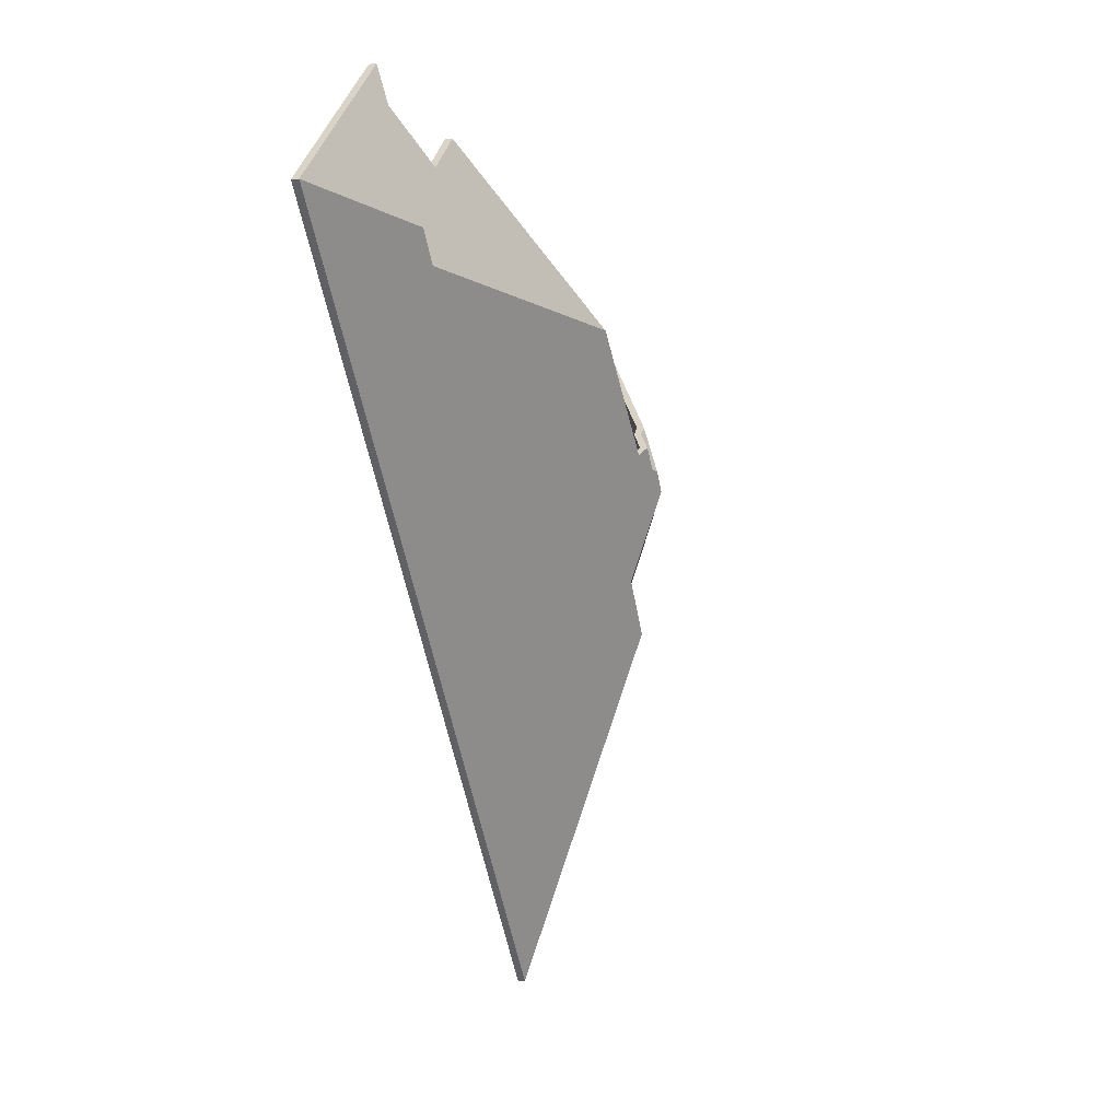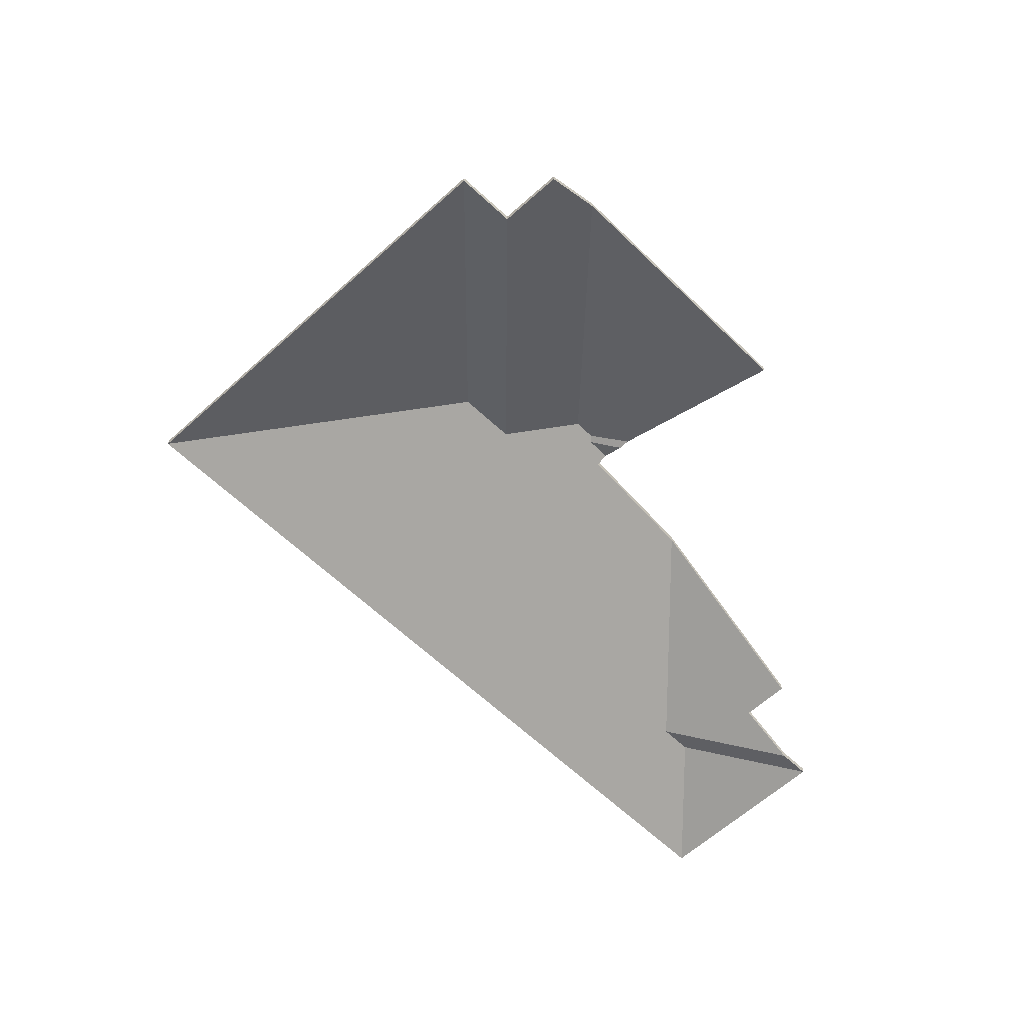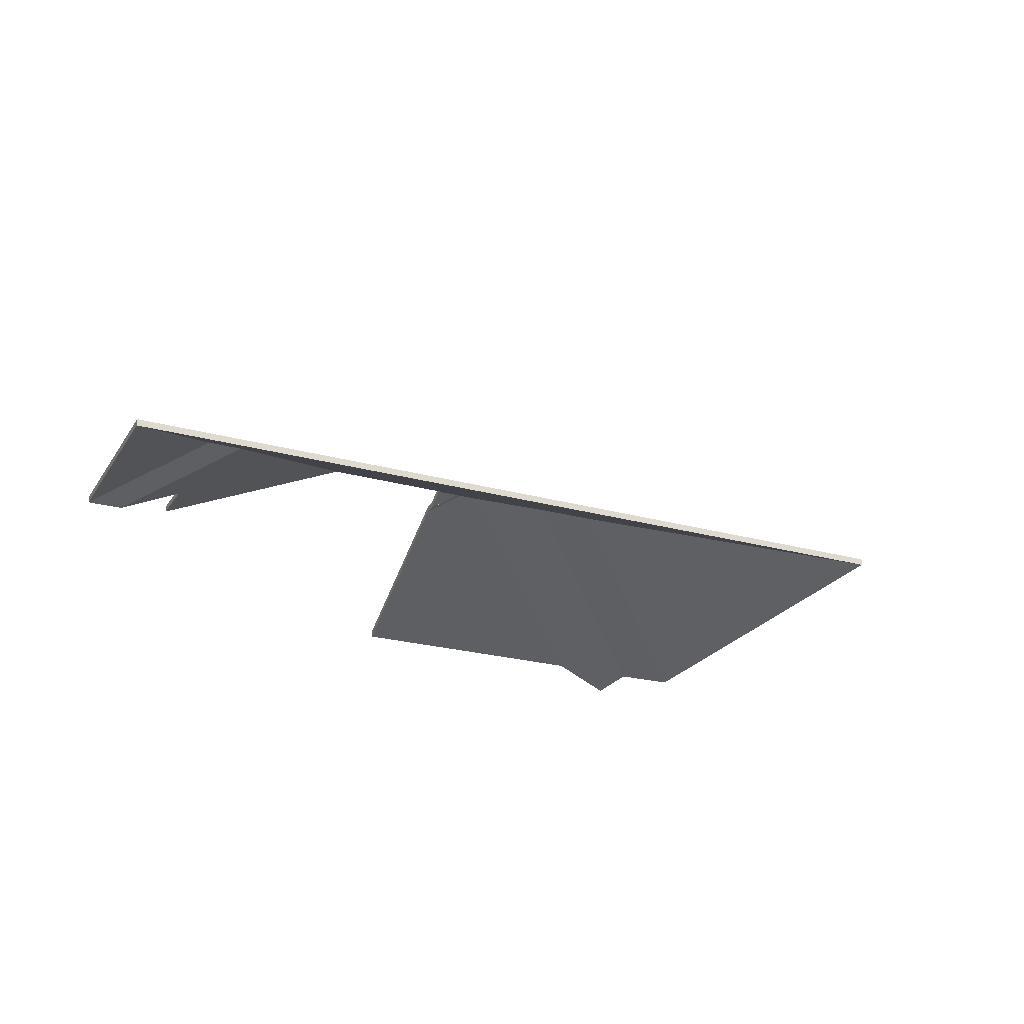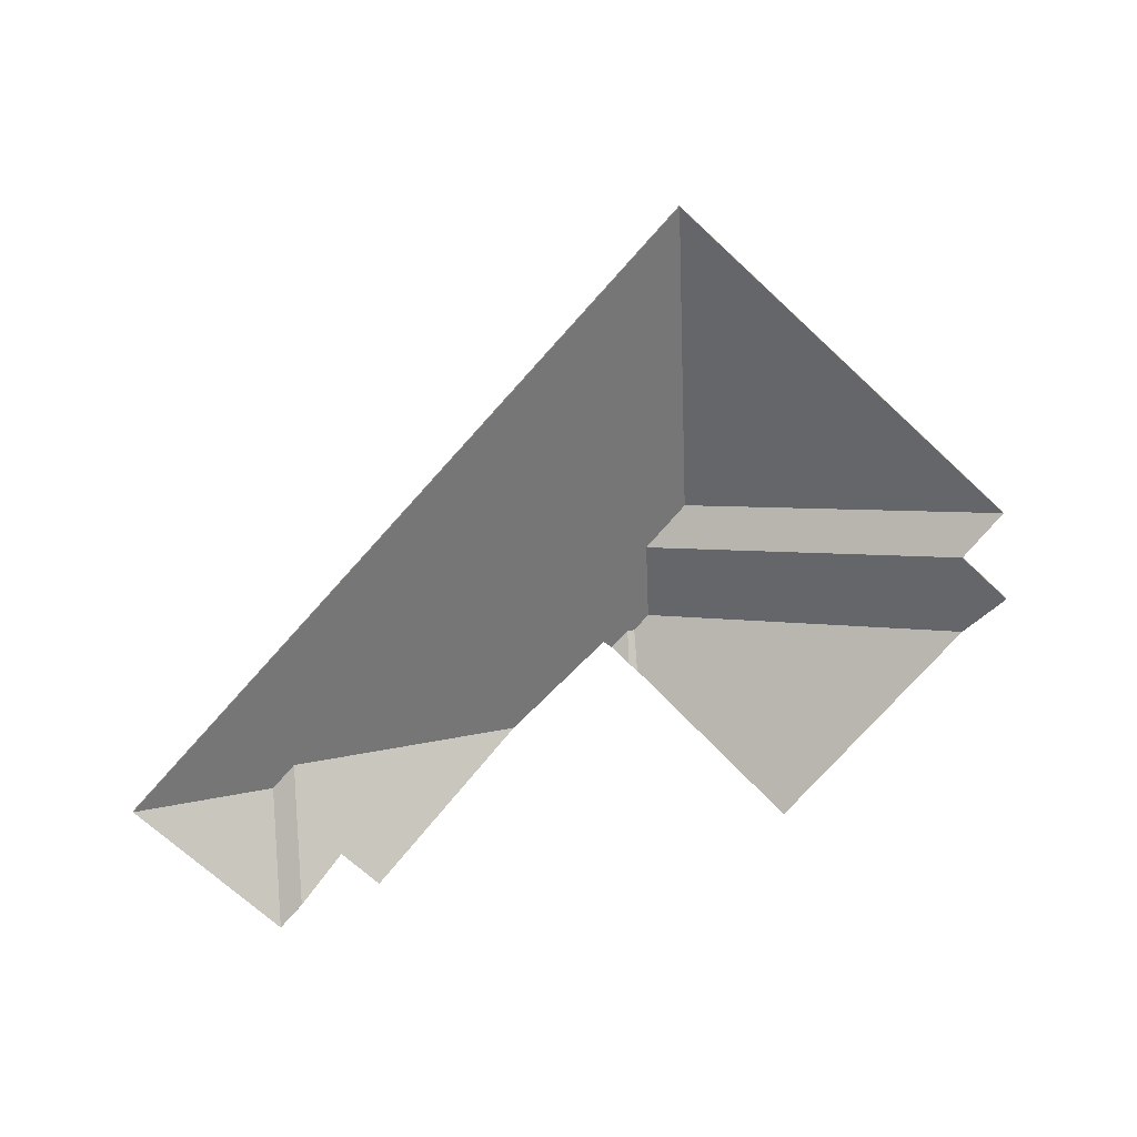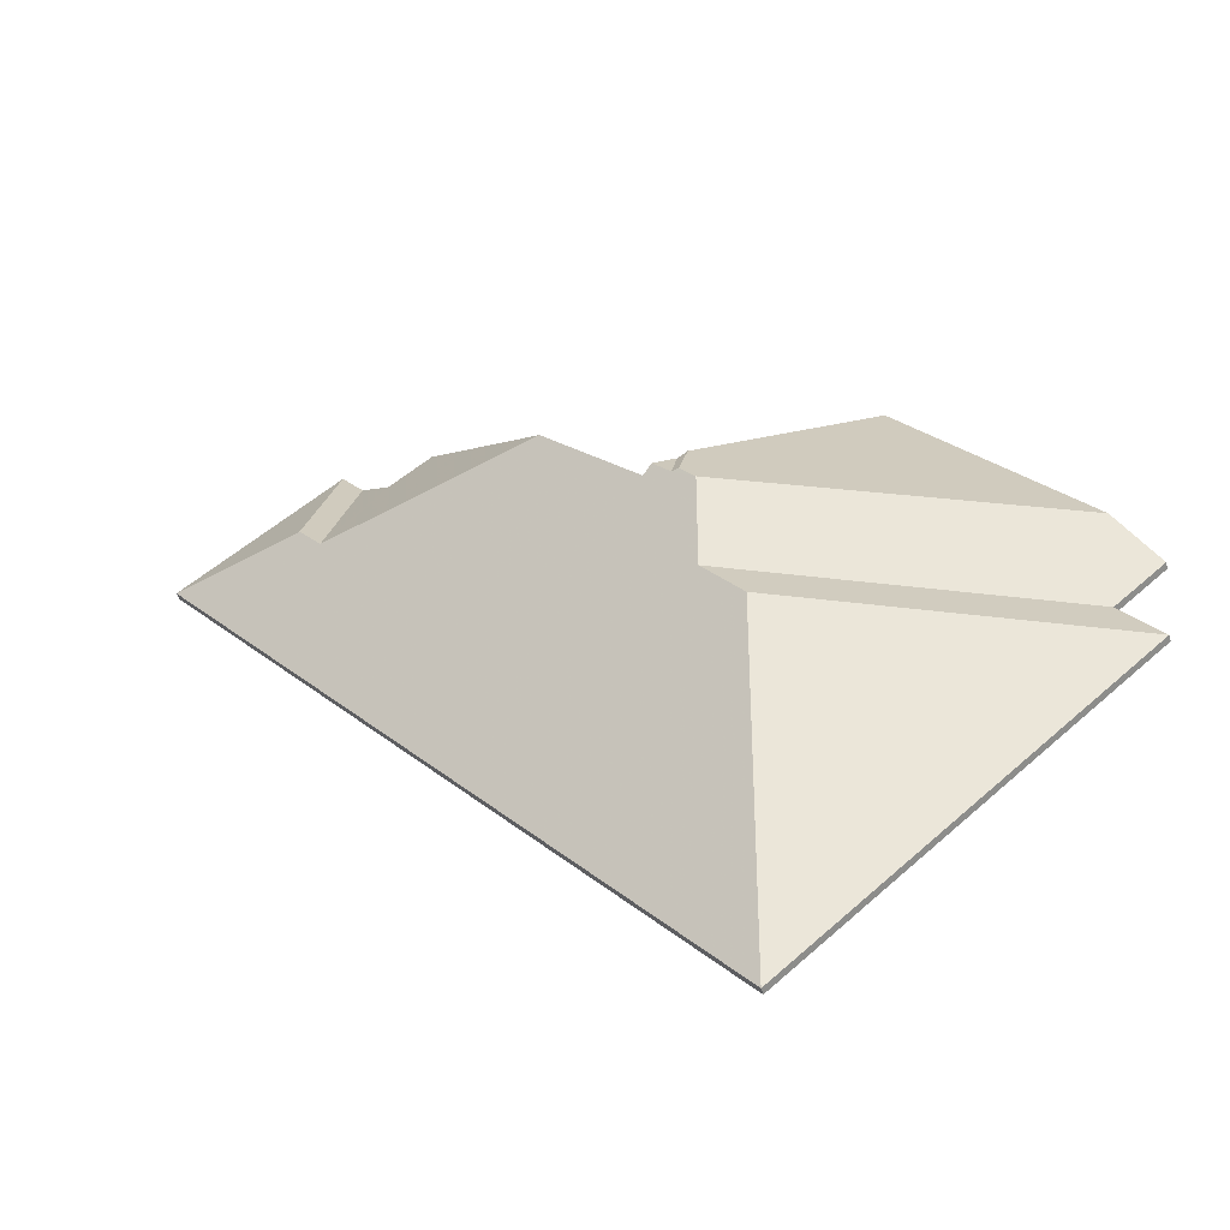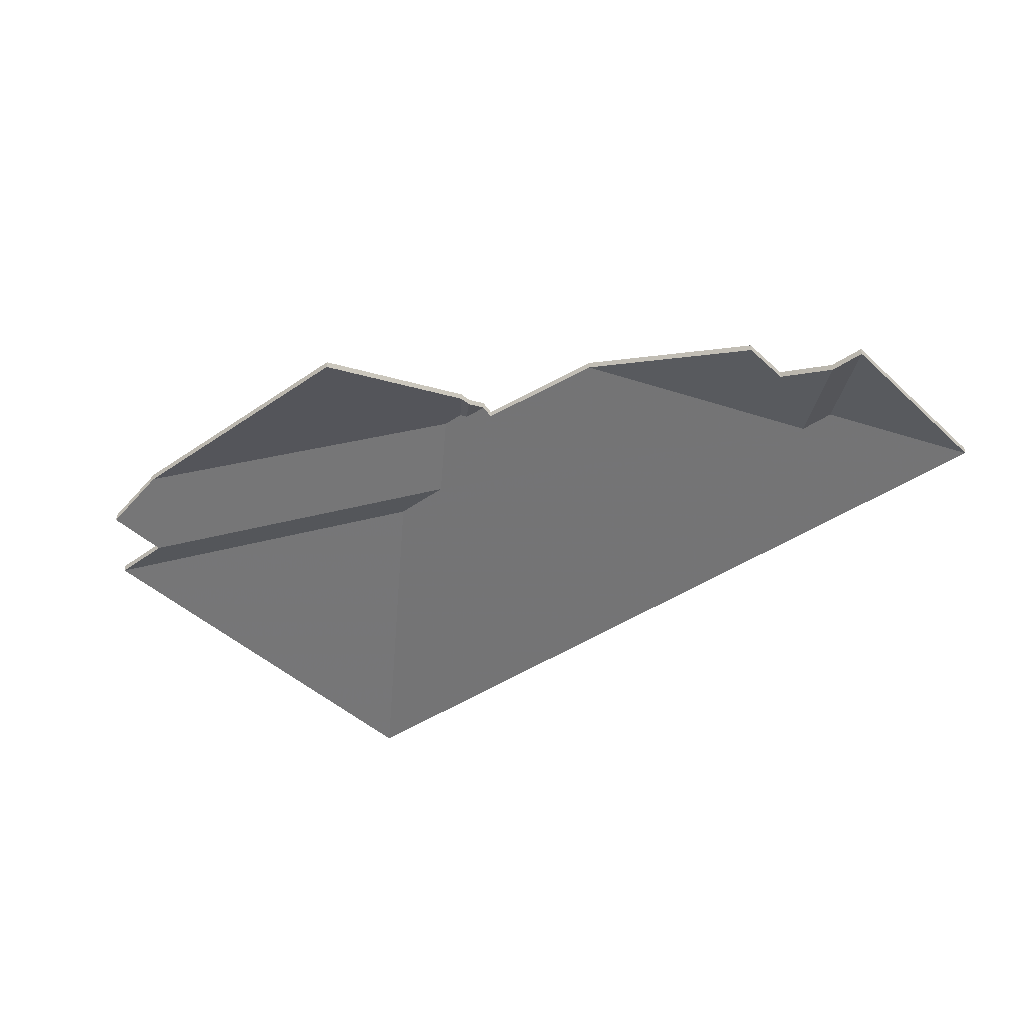
<metadata>
{"format":"obj","ext":"obj","renderer":"f3d","projection":"perspective","resolution":1024,"background":"white","views":[{"elev":-3.4,"azim":107.7,"up":"+Z"},{"elev":-57.6,"azim":-96.2,"up":"+Y"},{"elev":-24.2,"azim":104.7,"up":"+Y"},{"elev":-73.7,"azim":177.7,"up":"+Y"},{"elev":-51.7,"azim":-164.3,"up":"+Z"},{"elev":-39.9,"azim":-9.9,"up":"+Y"}]}
</metadata>
<code>
v -3.9 0.019 4.825
v -3.858 0.004984 4.829
v -3.858 0.002929 4.829
v -3.9 0.01695 4.825
v -3.858 0.004984 4.829
v -3.904 0.004984 4.867
v -3.904 0.002929 4.867
v -3.858 0.002929 4.829
v -3.904 0.004984 4.867
v -3.9 0.019 4.825
v -3.9 0.01695 4.825
v -3.904 0.002929 4.867
v -3.858 0.004984 4.829
v -3.9 0.019 4.825
v -3.904 0.004984 4.867
v -3.904 0.002929 4.867
v -3.9 0.01695 4.825
v -3.858 0.002929 4.829
v -3.904 0.004984 4.867
v -3.911 0.004984 4.859
v -3.911 0.002929 4.859
v -3.904 0.002929 4.867
v -3.9 0.019 4.825
v -3.904 0.004984 4.867
v -3.904 0.002929 4.867
v -3.9 0.01695 4.825
v -3.907 0.01899 4.816
v -3.9 0.019 4.825
v -3.9 0.01695 4.825
v -3.907 0.01693 4.816
v -3.911 0.004984 4.859
v -3.907 0.01899 4.816
v -3.907 0.01693 4.816
v -3.911 0.002929 4.859
v -3.9 0.019 4.825
v -3.907 0.01899 4.816
v -3.911 0.004984 4.859
v -3.904 0.004984 4.867
v -3.911 0.002929 4.859
v -3.907 0.01693 4.816
v -3.9 0.01695 4.825
v -3.904 0.002929 4.867
v -3.907 0.01899 4.816
v -3.911 0.004984 4.859
v -3.911 0.002929 4.859
v -3.907 0.01693 4.816
v -3.911 0.004984 4.859
v -3.923 0.01362 4.844
v -3.923 0.01157 4.844
v -3.911 0.002929 4.859
v -3.923 0.01362 4.844
v -3.935 0.01362 4.854
v -3.935 0.01157 4.854
v -3.923 0.01157 4.844
v -3.977 0.04202 4.809
v -3.907 0.01899 4.816
v -3.907 0.01693 4.816
v -3.977 0.03997 4.809
v -3.935 0.01362 4.854
v -3.977 0.04202 4.809
v -3.977 0.03997 4.809
v -3.935 0.01157 4.854
v -3.907 0.01899 4.816
v -3.977 0.04202 4.809
v -3.935 0.01362 4.854
v -3.923 0.01362 4.844
v -3.911 0.004984 4.859
v -3.935 0.01157 4.854
v -3.977 0.03997 4.809
v -3.907 0.01693 4.816
v -3.923 0.01157 4.844
v -3.911 0.002929 4.859
v -4.028 0.03719 4.73
v -4.02 0.004984 4.632
v -4.02 0.002929 4.632
v -4.028 0.03513 4.73
v -4.017 0.03733 4.744
v -4.028 0.03719 4.73
v -4.028 0.03513 4.73
v -4.017 0.03527 4.744
v -4.019 0.04559 4.77
v -4.017 0.03733 4.744
v -4.017 0.03527 4.744
v -4.019 0.04353 4.77
v -4.015 0.0456 4.775
v -4.019 0.04559 4.77
v -4.019 0.04353 4.77
v -4.015 0.04354 4.775
v -4.013 0.04488 4.775
v -4.015 0.0456 4.775
v -4.015 0.04354 4.775
v -4.013 0.04283 4.775
v -4.008 0.04478 4.781
v -4.013 0.04488 4.775
v -4.013 0.04283 4.775
v -4.008 0.04273 4.781
v -4.005 0.04313 4.779
v -4.008 0.04478 4.781
v -4.008 0.04273 4.781
v -4.005 0.04107 4.779
v -3.977 0.04202 4.809
v -4.005 0.04313 4.779
v -4.005 0.04107 4.779
v -3.977 0.03997 4.809
v -3.907 0.01899 4.816
v -3.977 0.04202 4.809
v -3.977 0.03997 4.809
v -3.907 0.01693 4.816
v -3.9 0.019 4.825
v -3.907 0.01899 4.816
v -3.907 0.01693 4.816
v -3.9 0.01695 4.825
v -4.02 0.004984 4.632
v -3.858 0.004984 4.829
v -3.858 0.002929 4.829
v -4.02 0.002929 4.632
v -3.858 0.004984 4.829
v -3.9 0.019 4.825
v -3.9 0.01695 4.825
v -3.858 0.002929 4.829
v -4.019 0.04559 4.77
v -4.015 0.0456 4.775
v -4.013 0.04488 4.775
v -4.008 0.04478 4.781
v -4.005 0.04313 4.779
v -4.017 0.03733 4.744
v -3.977 0.04202 4.809
v -3.907 0.01899 4.816
v -4.028 0.03719 4.73
v -4.02 0.004984 4.632
v -3.858 0.004984 4.829
v -3.9 0.019 4.825
v -4.013 0.04283 4.775
v -4.015 0.04354 4.775
v -4.019 0.04353 4.77
v -4.005 0.04107 4.779
v -4.008 0.04273 4.781
v -4.017 0.03527 4.744
v -3.977 0.03997 4.809
v -3.907 0.01693 4.816
v -4.028 0.03513 4.73
v -3.858 0.002929 4.829
v -3.9 0.01695 4.825
v -4.02 0.002929 4.632
v -4.008 0.04478 4.781
v -4.013 0.04135 4.785
v -4.013 0.0393 4.785
v -4.008 0.04273 4.781
v -4.013 0.04135 4.785
v -4.013 0.04488 4.775
v -4.013 0.04283 4.775
v -4.013 0.0393 4.785
v -4.013 0.04488 4.775
v -4.008 0.04478 4.781
v -4.008 0.04273 4.781
v -4.013 0.04283 4.775
v -4.013 0.04135 4.785
v -4.008 0.04478 4.781
v -4.013 0.04488 4.775
v -4.013 0.04283 4.775
v -4.008 0.04273 4.781
v -4.013 0.0393 4.785
v -4.015 0.0456 4.775
v -4.013 0.04488 4.775
v -4.013 0.04283 4.775
v -4.015 0.04354 4.775
v -4.013 0.04488 4.775
v -4.013 0.04135 4.785
v -4.013 0.0393 4.785
v -4.013 0.04283 4.775
v -4.013 0.04135 4.785
v -4.016 0.04135 4.788
v -4.016 0.0393 4.788
v -4.013 0.0393 4.785
v -4.016 0.04135 4.788
v -4.015 0.0456 4.775
v -4.015 0.04354 4.775
v -4.016 0.0393 4.788
v -4.013 0.04488 4.775
v -4.015 0.0456 4.775
v -4.016 0.04135 4.788
v -4.013 0.04135 4.785
v -4.016 0.0393 4.788
v -4.015 0.04354 4.775
v -4.013 0.04283 4.775
v -4.013 0.0393 4.785
v -4.028 0.03719 4.73
v -4.017 0.03733 4.744
v -4.017 0.03527 4.744
v -4.028 0.03513 4.73
v -4.017 0.03733 4.744
v -4.112 0.004984 4.735
v -4.112 0.002929 4.735
v -4.017 0.03527 4.744
v -4.112 0.004984 4.735
v -4.123 0.004984 4.72
v -4.123 0.002929 4.72
v -4.112 0.002929 4.735
v -4.123 0.004984 4.72
v -4.028 0.03719 4.73
v -4.028 0.03513 4.73
v -4.123 0.002929 4.72
v -4.017 0.03733 4.744
v -4.028 0.03719 4.73
v -4.123 0.004984 4.72
v -4.112 0.004984 4.735
v -4.123 0.002929 4.72
v -4.028 0.03513 4.73
v -4.017 0.03527 4.744
v -4.112 0.002929 4.735
v -4.028 0.03719 4.73
v -4.123 0.004984 4.72
v -4.123 0.002929 4.72
v -4.028 0.03513 4.73
v -4.123 0.004984 4.72
v -4.02 0.004984 4.632
v -4.02 0.002929 4.632
v -4.123 0.002929 4.72
v -4.02 0.004984 4.632
v -4.028 0.03719 4.73
v -4.028 0.03513 4.73
v -4.02 0.002929 4.632
v -4.123 0.004984 4.72
v -4.028 0.03719 4.73
v -4.02 0.004984 4.632
v -4.02 0.002929 4.632
v -4.028 0.03513 4.73
v -4.123 0.002929 4.72
v -4.116 0.01313 4.761
v -4.127 0.004984 4.748
v -4.127 0.002929 4.748
v -4.116 0.01108 4.761
v -4.127 0.004984 4.748
v -4.112 0.004984 4.735
v -4.112 0.002929 4.735
v -4.127 0.002929 4.748
v -4.019 0.04559 4.77
v -4.116 0.01313 4.761
v -4.116 0.01108 4.761
v -4.019 0.04353 4.77
v -4.017 0.03733 4.744
v -4.019 0.04559 4.77
v -4.019 0.04353 4.77
v -4.017 0.03527 4.744
v -4.112 0.004984 4.735
v -4.017 0.03733 4.744
v -4.017 0.03527 4.744
v -4.112 0.002929 4.735
v -4.019 0.04559 4.77
v -4.017 0.03733 4.744
v -4.112 0.004984 4.735
v -4.127 0.004984 4.748
v -4.116 0.01313 4.761
v -4.112 0.002929 4.735
v -4.017 0.03527 4.744
v -4.019 0.04353 4.77
v -4.116 0.01108 4.761
v -4.127 0.002929 4.748
v -4.016 0.04135 4.788
v -4.064 0.01313 4.825
v -4.064 0.01108 4.825
v -4.016 0.0393 4.788
v -4.015 0.0456 4.775
v -4.016 0.04135 4.788
v -4.016 0.0393 4.788
v -4.015 0.04354 4.775
v -4.019 0.04559 4.77
v -4.015 0.0456 4.775
v -4.015 0.04354 4.775
v -4.019 0.04353 4.77
v -4.116 0.01313 4.761
v -4.019 0.04559 4.77
v -4.019 0.04353 4.77
v -4.116 0.01108 4.761
v -4.064 0.01313 4.825
v -4.116 0.01313 4.761
v -4.116 0.01108 4.761
v -4.064 0.01108 4.825
v -4.019 0.04559 4.77
v -4.116 0.01313 4.761
v -4.064 0.01313 4.825
v -4.016 0.04135 4.788
v -4.015 0.0456 4.775
v -4.064 0.01108 4.825
v -4.116 0.01108 4.761
v -4.019 0.04353 4.77
v -4.015 0.04354 4.775
v -4.016 0.0393 4.788
f 1 2 3
f 1 3 4
f 5 6 7
f 5 7 8
f 9 10 11
f 9 11 12
f 13 14 15
f 16 17 18
f 19 20 21
f 19 21 22
f 23 24 25
f 23 25 26
f 27 28 29
f 27 29 30
f 31 32 33
f 31 33 34
f 35 36 37
f 35 37 38
f 39 40 41
f 39 41 42
f 43 44 45
f 43 45 46
f 47 48 49
f 47 49 50
f 51 52 53
f 51 53 54
f 55 56 57
f 55 57 58
f 59 60 61
f 59 61 62
f 63 64 65
f 63 65 66
f 67 63 66
f 68 69 70
f 71 68 70
f 72 71 70
f 73 74 75
f 73 75 76
f 77 78 79
f 77 79 80
f 81 82 83
f 81 83 84
f 85 86 87
f 85 87 88
f 89 90 91
f 89 91 92
f 93 94 95
f 93 95 96
f 97 98 99
f 97 99 100
f 101 102 103
f 101 103 104
f 105 106 107
f 105 107 108
f 109 110 111
f 109 111 112
f 113 114 115
f 113 115 116
f 117 118 119
f 117 119 120
f 121 122 123
f 123 124 125
f 121 123 125
f 126 121 125
f 126 125 127
f 126 127 128
f 129 126 128
f 130 129 128
f 130 128 131
f 131 128 132
f 133 134 135
f 136 137 133
f 136 133 135
f 136 135 138
f 139 136 138
f 140 139 138
f 140 138 141
f 142 143 140
f 142 140 144
f 144 140 141
f 145 146 147
f 145 147 148
f 149 150 151
f 149 151 152
f 153 154 155
f 153 155 156
f 157 158 159
f 160 161 162
f 163 164 165
f 163 165 166
f 167 168 169
f 167 169 170
f 171 172 173
f 171 173 174
f 175 176 177
f 175 177 178
f 179 180 181
f 179 181 182
f 183 184 185
f 183 185 186
f 187 188 189
f 187 189 190
f 191 192 193
f 191 193 194
f 195 196 197
f 195 197 198
f 199 200 201
f 199 201 202
f 203 204 205
f 203 205 206
f 207 208 209
f 207 209 210
f 211 212 213
f 211 213 214
f 215 216 217
f 215 217 218
f 219 220 221
f 219 221 222
f 223 224 225
f 226 227 228
f 229 230 231
f 229 231 232
f 233 234 235
f 233 235 236
f 237 238 239
f 237 239 240
f 241 242 243
f 241 243 244
f 245 246 247
f 245 247 248
f 249 250 251
f 249 251 252
f 249 252 253
f 254 255 256
f 254 256 257
f 254 257 258
f 259 260 261
f 259 261 262
f 263 264 265
f 263 265 266
f 267 268 269
f 267 269 270
f 271 272 273
f 271 273 274
f 275 276 277
f 275 277 278
f 279 280 281
f 279 281 282
f 279 282 283
f 284 285 286
f 284 286 287
f 284 287 288

</code>
